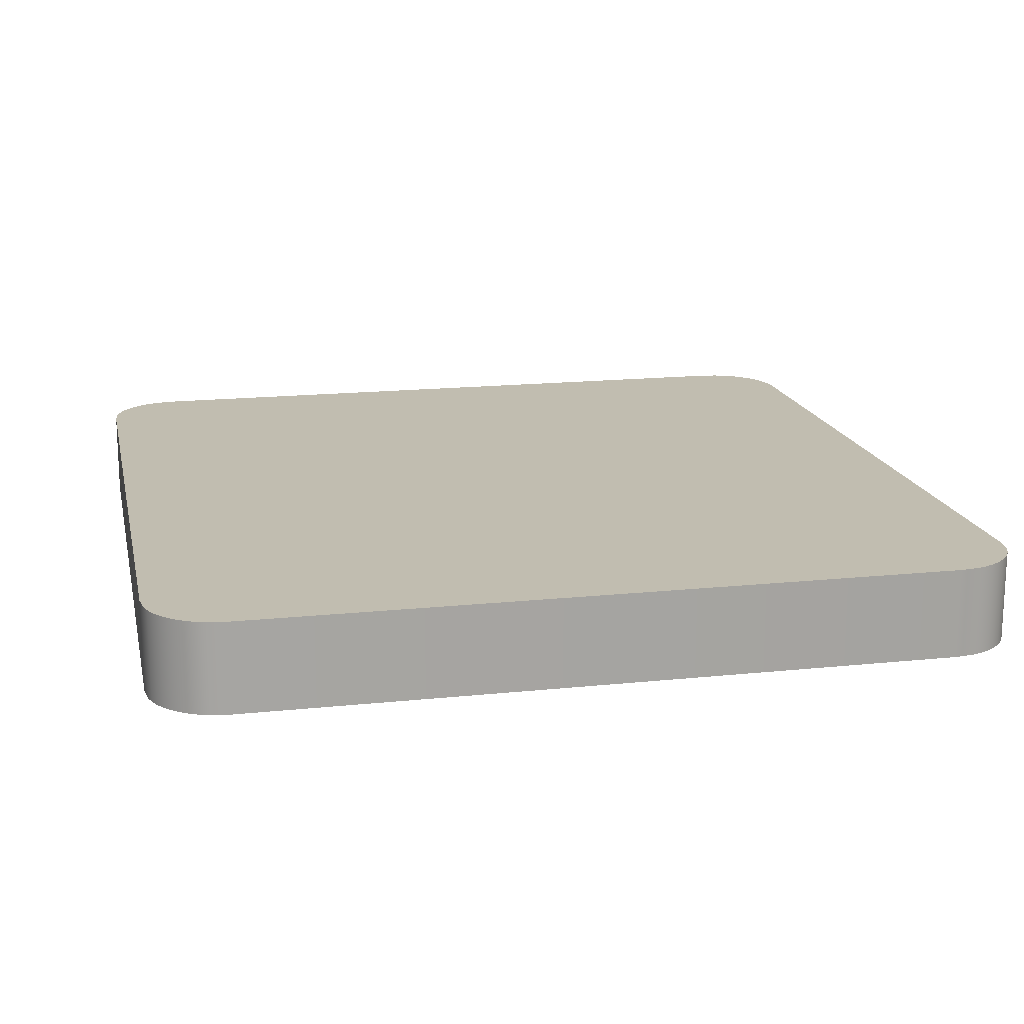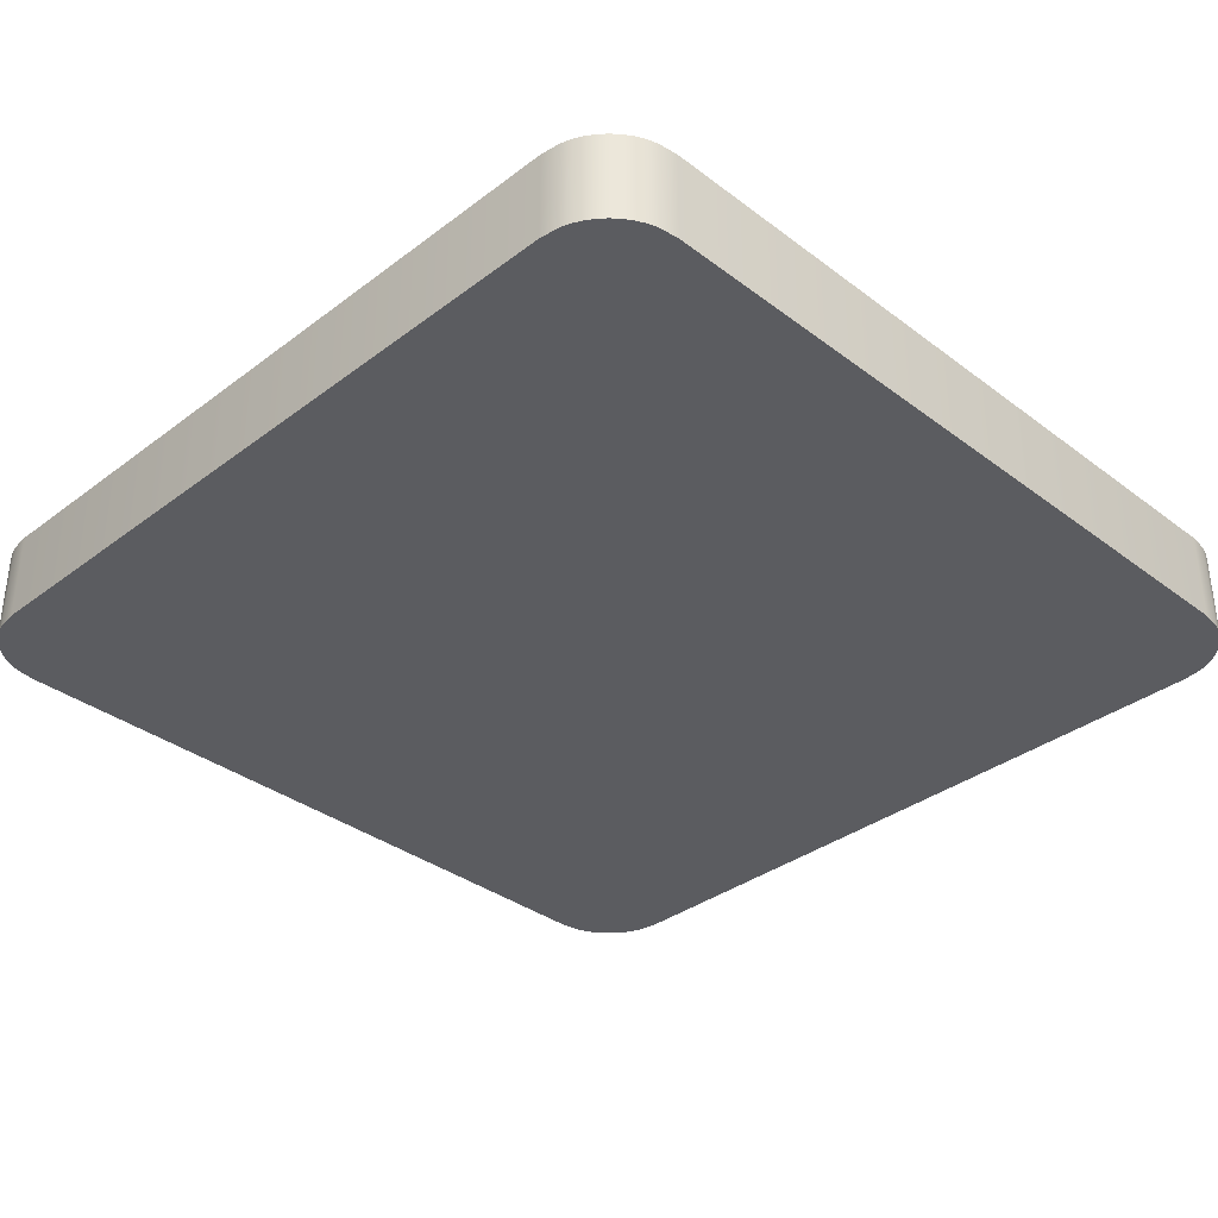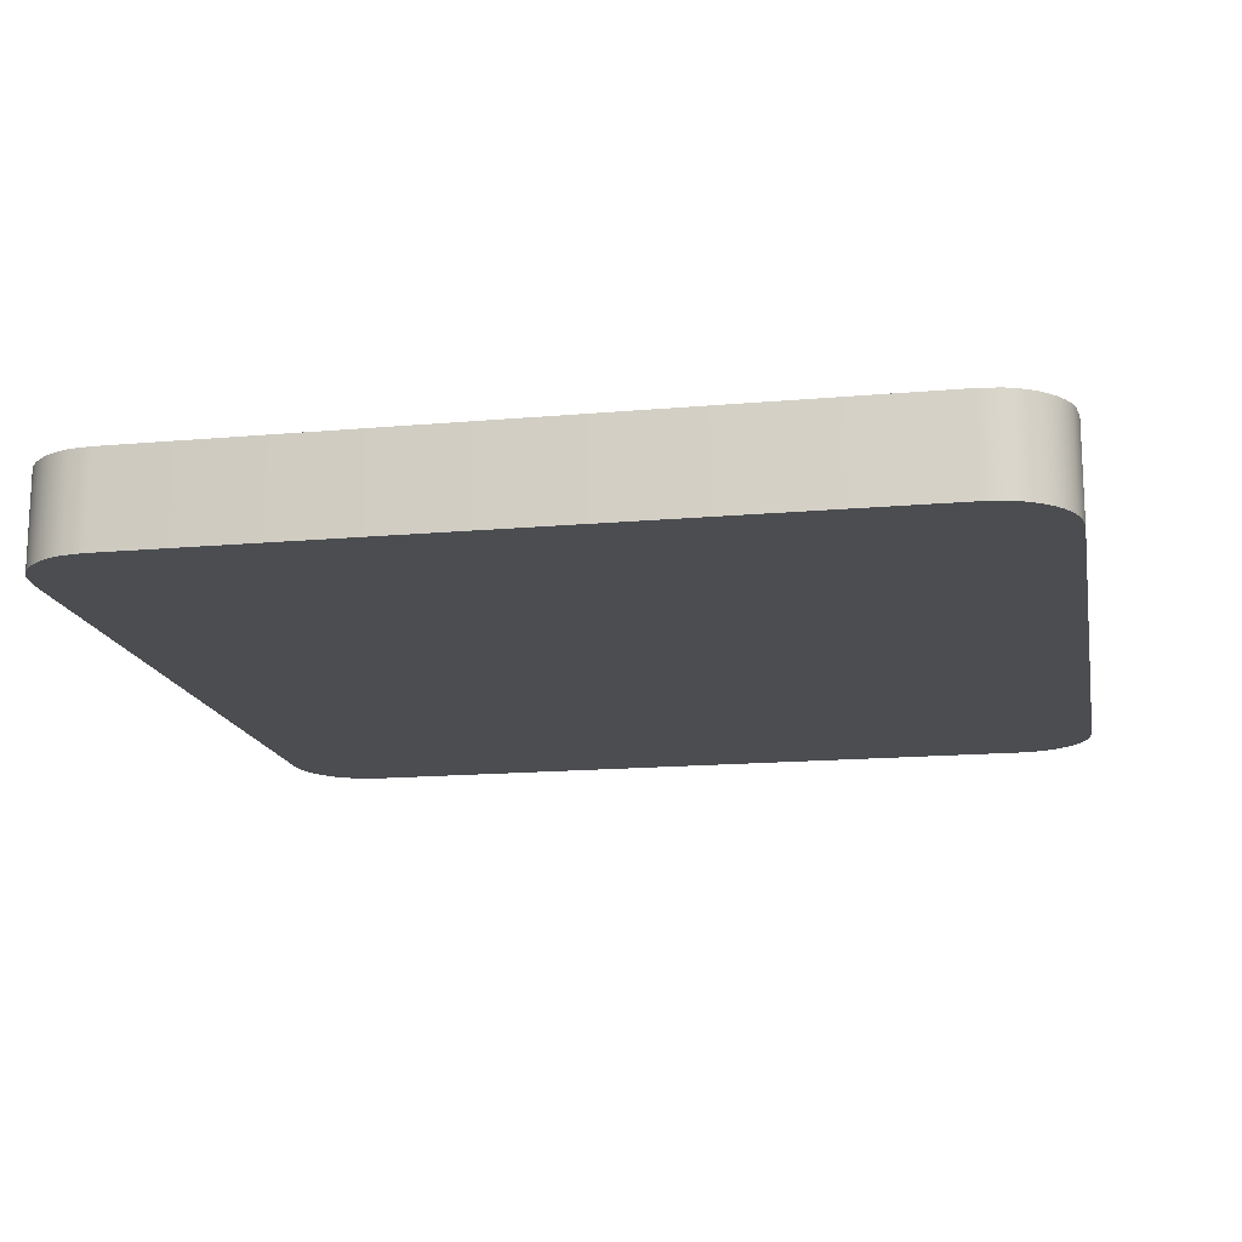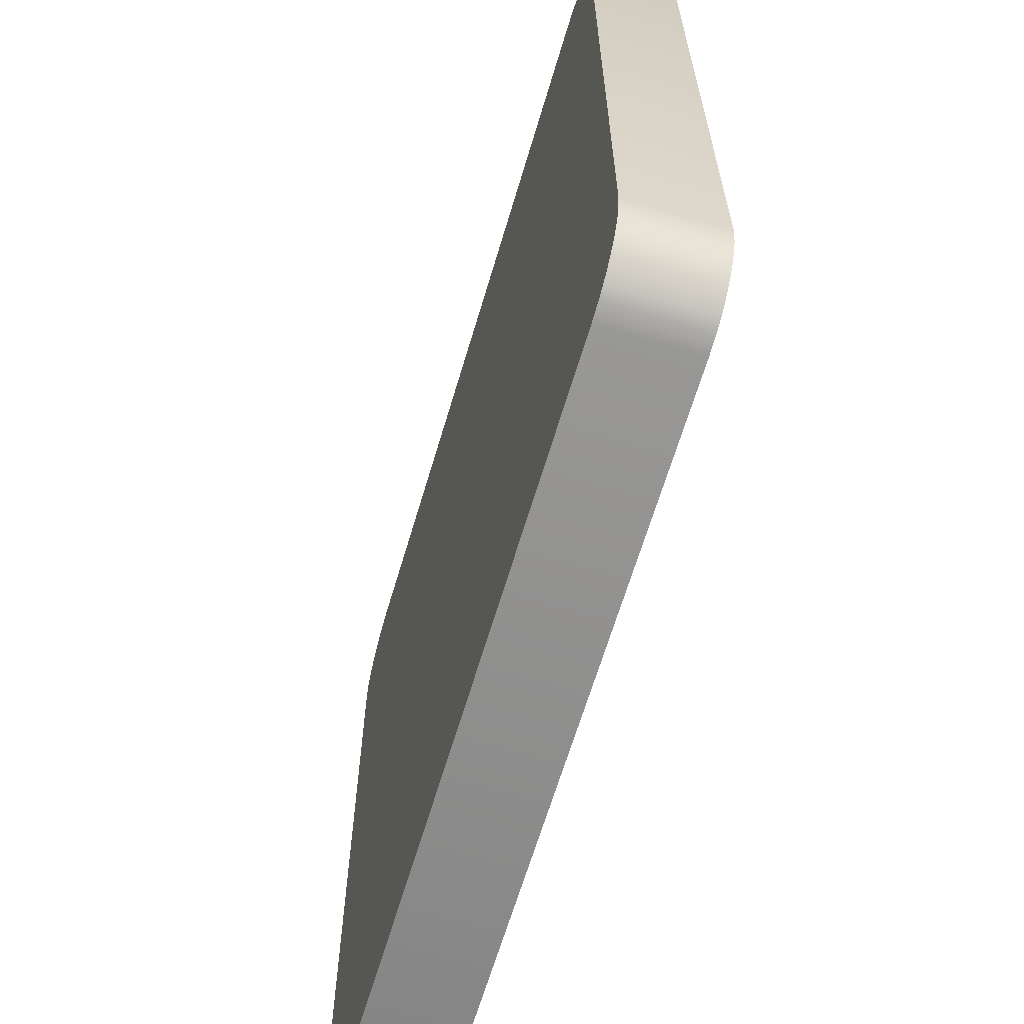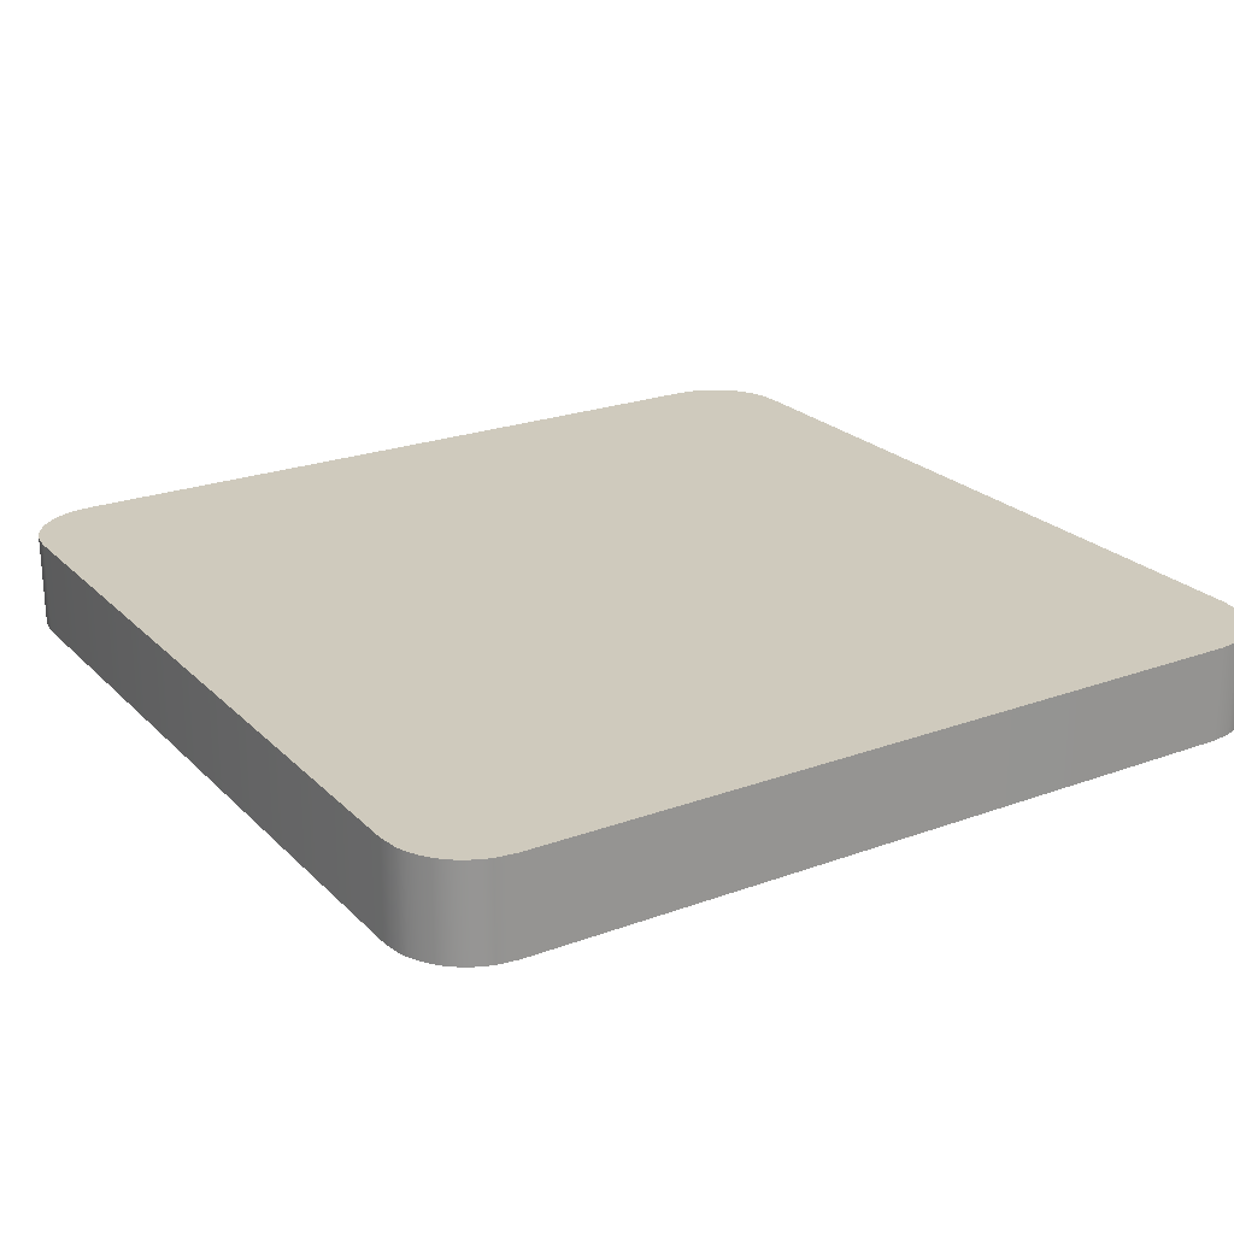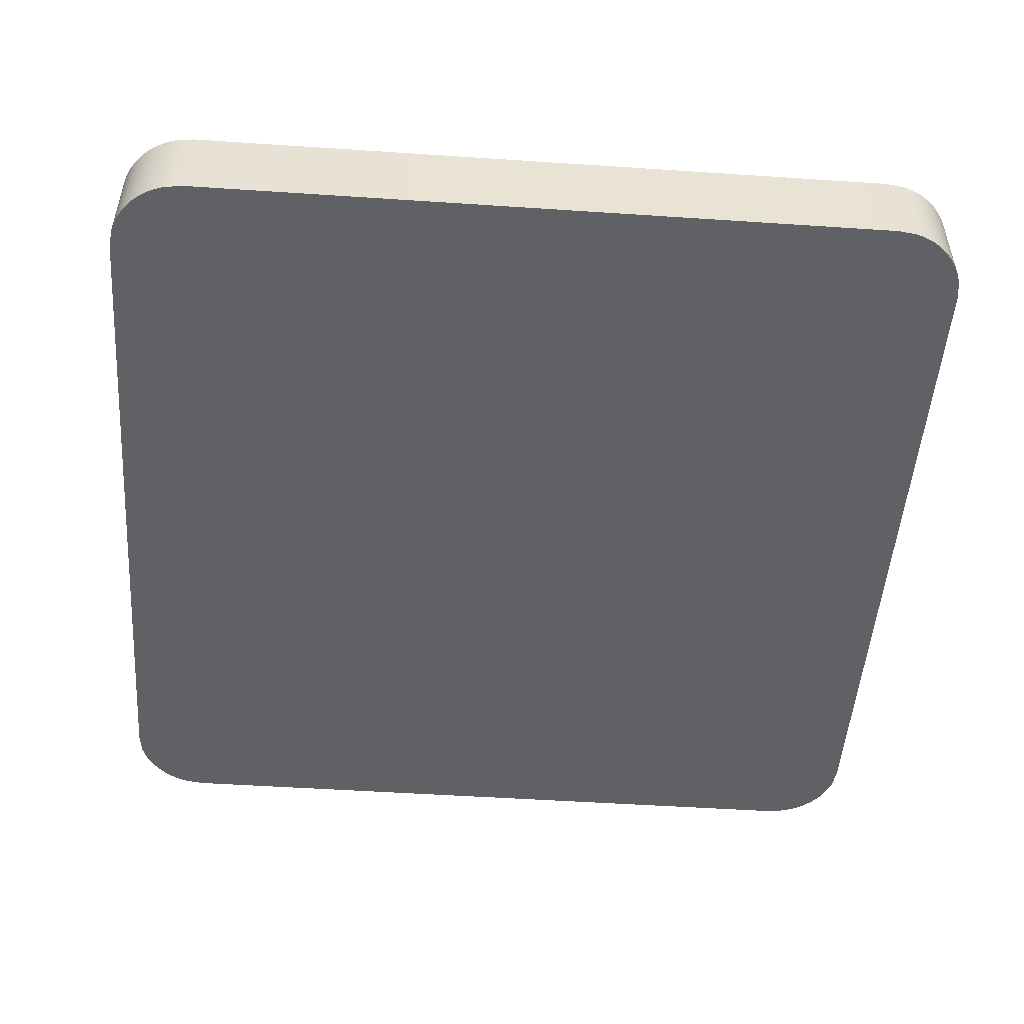
<metadata>
{"format":"obj","ext":"obj","renderer":"f3d","projection":"perspective","resolution":1024,"background":"white","views":[{"elev":16.7,"azim":77.9,"up":"+Y"},{"elev":-35.1,"azim":135.0,"up":"+Y"},{"elev":-15.8,"azim":100.6,"up":"+Y"},{"elev":-64.8,"azim":73.5,"up":"+Z"},{"elev":22.8,"azim":57.9,"up":"+Y"},{"elev":-50.0,"azim":-94.2,"up":"+Y"}]}
</metadata>
<code>
o mesh8/mesh8-geometry#mesh8-geometry
v -0.3307 0.02201 0.01028
v -0.331 0.02201 -0.07926
v -0.331 0.02201 0.007872
v -0.3307 0.02201 -0.08166
v -0.331 0.01093 0.007872
v -0.3307 0.01093 0.01028
v -0.3303 0.02201 0.01143
v -0.331 0.01093 -0.07926
v -0.3303 0.01093 0.01143
v -0.3303 0.02201 -0.08282
v -0.3307 0.01093 -0.08166
v -0.3303 0.01093 -0.08282
v -0.3298 0.01093 0.01252
v -0.3298 0.02201 0.01252
v -0.3298 0.01093 -0.08391
v -0.3298 0.02201 -0.08391
v -0.3291 0.01093 0.01354
v -0.3291 0.01093 -0.08492
v -0.3291 0.02201 -0.08492
v -0.3291 0.02201 0.01354
v -0.3283 0.01093 0.01445
v -0.3283 0.01093 -0.08583
v -0.3283 0.02201 -0.08583
v -0.3283 0.02201 0.01445
v -0.3274 0.02201 0.01525
v -0.3274 0.01093 -0.08664
v -0.3274 0.01093 0.01525
v -0.3274 0.02201 -0.08664
v -0.3264 0.02201 0.01593
v -0.3264 0.01093 -0.08731
v -0.3264 0.02201 -0.08731
v -0.3264 0.01093 0.01593
v -0.3253 0.02201 0.01647
v -0.3253 0.01093 -0.08785
v -0.3253 0.01093 0.01647
v -0.3253 0.02201 -0.08785
v -0.3241 0.02201 0.01686
v -0.3241 0.01093 -0.08824
v -0.3241 0.01093 0.01686
v -0.3241 0.02201 -0.08824
v -0.3217 0.02201 0.01717
v -0.3217 0.02201 -0.08856
v -0.3217 0.01093 -0.08856
v -0.3217 0.01093 0.01717
v -0.2346 0.02201 0.01717
v -0.2346 0.01093 -0.08856
v -0.2346 0.01093 0.01717
v -0.2346 0.02201 -0.08856
v -0.2322 0.02201 0.01686
v -0.2322 0.01093 -0.08824
v -0.2322 0.01093 0.01686
v -0.2322 0.02201 -0.08824
v -0.231 0.02201 0.01647
v -0.231 0.01093 -0.08785
v -0.231 0.01093 0.01647
v -0.231 0.02201 -0.08785
v -0.23 0.02201 0.01593
v -0.23 0.01093 -0.08731
v -0.23 0.01093 0.01593
v -0.23 0.02201 -0.08731
v -0.2289 0.02201 0.01525
v -0.2289 0.01093 -0.08664
v -0.2289 0.01093 0.01525
v -0.2289 0.02201 -0.08664
v -0.228 0.02201 0.01445
v -0.228 0.01093 -0.08583
v -0.228 0.01093 0.01445
v -0.228 0.02201 -0.08583
v -0.2272 0.01093 0.01354
v -0.2272 0.02201 0.01354
v -0.2272 0.02201 -0.08492
v -0.2272 0.01093 -0.08492
v -0.2265 0.01093 0.01252
v -0.2265 0.02201 0.01252
v -0.2265 0.02201 -0.08391
v -0.2265 0.01093 -0.08391
v -0.226 0.01093 0.01143
v -0.226 0.02201 0.01143
v -0.226 0.02201 -0.08282
v -0.226 0.01093 -0.08282
v -0.2256 0.01093 0.01028
v -0.2256 0.02201 0.01028
v -0.2256 0.02201 -0.08166
v -0.2256 0.01093 -0.08166
v -0.2253 0.01093 0.007872
v -0.2253 0.02201 0.007872
v -0.2253 0.02201 -0.07926
v -0.2253 0.01093 -0.07926
f 1 2 3
f 2 1 4
f 2 5 3
f 3 6 1
f 4 1 7
f 4 8 2
f 5 2 8
f 6 3 5
f 9 1 6
f 1 9 7
f 4 7 10
f 8 4 11
f 11 5 8
f 5 11 6
f 6 12 9
f 13 7 9
f 10 7 14
f 10 11 4
f 6 11 12
f 9 12 15
f 7 13 14
f 9 15 13
f 10 14 16
f 11 10 12
f 12 16 15
f 17 14 13
f 13 15 18
f 16 14 19
f 16 12 10
f 19 15 16
f 14 17 20
f 13 18 17
f 15 19 18
f 19 14 20
f 21 20 17
f 17 18 22
f 23 18 19
f 19 20 24
f 20 21 24
f 17 22 21
f 18 23 22
f 19 24 23
f 21 25 24
f 21 22 26
f 23 26 22
f 23 24 25
f 25 21 27
f 21 26 27
f 26 23 28
f 23 25 28
f 27 29 25
f 27 26 30
f 28 30 26
f 28 25 31
f 29 27 32
f 31 25 29
f 27 30 32
f 30 28 31
f 32 33 29
f 31 29 33
f 32 30 34
f 31 34 30
f 33 32 35
f 31 33 36
f 32 34 35
f 34 31 36
f 35 37 33
f 36 33 37
f 35 34 38
f 36 38 34
f 37 35 39
f 36 37 40
f 35 38 39
f 38 36 40
f 39 41 37
f 40 37 42
f 39 38 43
f 40 43 38
f 41 39 44
f 42 37 41
f 43 40 42
f 39 43 44
f 44 45 41
f 42 41 45
f 42 46 43
f 44 43 46
f 45 44 47
f 42 45 48
f 46 42 48
f 44 46 47
f 47 49 45
f 48 45 49
f 48 50 46
f 47 46 51
f 49 47 51
f 48 49 52
f 50 48 52
f 51 46 50
f 51 53 49
f 52 49 53
f 52 54 50
f 51 50 54
f 53 51 55
f 52 53 56
f 54 52 56
f 51 54 55
f 55 57 53
f 56 53 57
f 56 58 54
f 55 54 59
f 57 55 59
f 56 57 60
f 58 56 60
f 59 54 58
f 59 61 57
f 60 57 61
f 60 62 58
f 59 58 63
f 61 59 63
f 60 61 64
f 62 60 64
f 63 58 62
f 63 65 61
f 64 61 65
f 64 66 62
f 63 62 66
f 65 63 67
f 64 65 68
f 66 64 68
f 63 66 67
f 69 65 67
f 68 65 70
f 71 66 68
f 67 66 69
f 65 69 70
f 68 70 71
f 66 71 72
f 69 66 72
f 73 70 69
f 71 70 74
f 75 72 71
f 69 72 73
f 70 73 74
f 71 74 75
f 72 75 76
f 73 72 76
f 77 74 73
f 75 74 78
f 79 76 75
f 73 76 80
f 74 77 78
f 73 80 77
f 75 78 79
f 76 79 80
f 81 78 77
f 77 80 81
f 79 78 82
f 83 80 79
f 78 81 82
f 81 80 84
f 79 82 83
f 80 83 84
f 85 82 81
f 81 84 85
f 83 82 86
f 87 84 83
f 82 85 86
f 85 84 88
f 83 86 87
f 84 87 88
f 88 86 85
f 86 88 87
f 3 2 1
f 4 1 2
f 3 5 2
f 1 6 3
f 7 1 4
f 2 8 4
f 8 2 5
f 5 3 6
f 6 1 9
f 7 9 1
f 10 7 4
f 11 4 8
f 8 5 11
f 6 11 5
f 9 12 6
f 9 7 13
f 14 7 10
f 4 11 10
f 12 11 6
f 15 12 9
f 14 13 7
f 13 15 9
f 16 14 10
f 12 10 11
f 15 16 12
f 13 14 17
f 18 15 13
f 19 14 16
f 10 12 16
f 16 15 19
f 20 17 14
f 17 18 13
f 18 19 15
f 20 14 19
f 17 20 21
f 22 18 17
f 19 18 23
f 24 20 19
f 24 21 20
f 21 22 17
f 22 23 18
f 23 24 19
f 24 25 21
f 26 22 21
f 22 26 23
f 25 24 23
f 27 21 25
f 27 26 21
f 28 23 26
f 28 25 23
f 25 29 27
f 30 26 27
f 26 30 28
f 31 25 28
f 32 27 29
f 29 25 31
f 32 30 27
f 31 28 30
f 29 33 32
f 33 29 31
f 34 30 32
f 30 34 31
f 35 32 33
f 36 33 31
f 35 34 32
f 36 31 34
f 33 37 35
f 37 33 36
f 38 34 35
f 34 38 36
f 39 35 37
f 40 37 36
f 39 38 35
f 40 36 38
f 37 41 39
f 42 37 40
f 43 38 39
f 38 43 40
f 44 39 41
f 41 37 42
f 42 40 43
f 44 43 39
f 41 45 44
f 45 41 42
f 43 46 42
f 46 43 44
f 47 44 45
f 48 45 42
f 48 42 46
f 47 46 44
f 45 49 47
f 49 45 48
f 46 50 48
f 51 46 47
f 51 47 49
f 52 49 48
f 52 48 50
f 50 46 51
f 49 53 51
f 53 49 52
f 50 54 52
f 54 50 51
f 55 51 53
f 56 53 52
f 56 52 54
f 55 54 51
f 53 57 55
f 57 53 56
f 54 58 56
f 59 54 55
f 59 55 57
f 60 57 56
f 60 56 58
f 58 54 59
f 57 61 59
f 61 57 60
f 58 62 60
f 63 58 59
f 63 59 61
f 64 61 60
f 64 60 62
f 62 58 63
f 61 65 63
f 65 61 64
f 62 66 64
f 66 62 63
f 67 63 65
f 68 65 64
f 68 64 66
f 67 66 63
f 67 65 69
f 70 65 68
f 68 66 71
f 69 66 67
f 70 69 65
f 71 70 68
f 72 71 66
f 72 66 69
f 69 70 73
f 74 70 71
f 71 72 75
f 73 72 69
f 74 73 70
f 75 74 71
f 76 75 72
f 76 72 73
f 73 74 77
f 78 74 75
f 75 76 79
f 80 76 73
f 78 77 74
f 77 80 73
f 79 78 75
f 80 79 76
f 77 78 81
f 81 80 77
f 82 78 79
f 79 80 83
f 82 81 78
f 84 80 81
f 83 82 79
f 84 83 80
f 81 82 85
f 85 84 81
f 86 82 83
f 83 84 87
f 86 85 82
f 88 84 85
f 87 86 83
f 88 87 84
f 85 86 88
f 87 88 86

</code>
